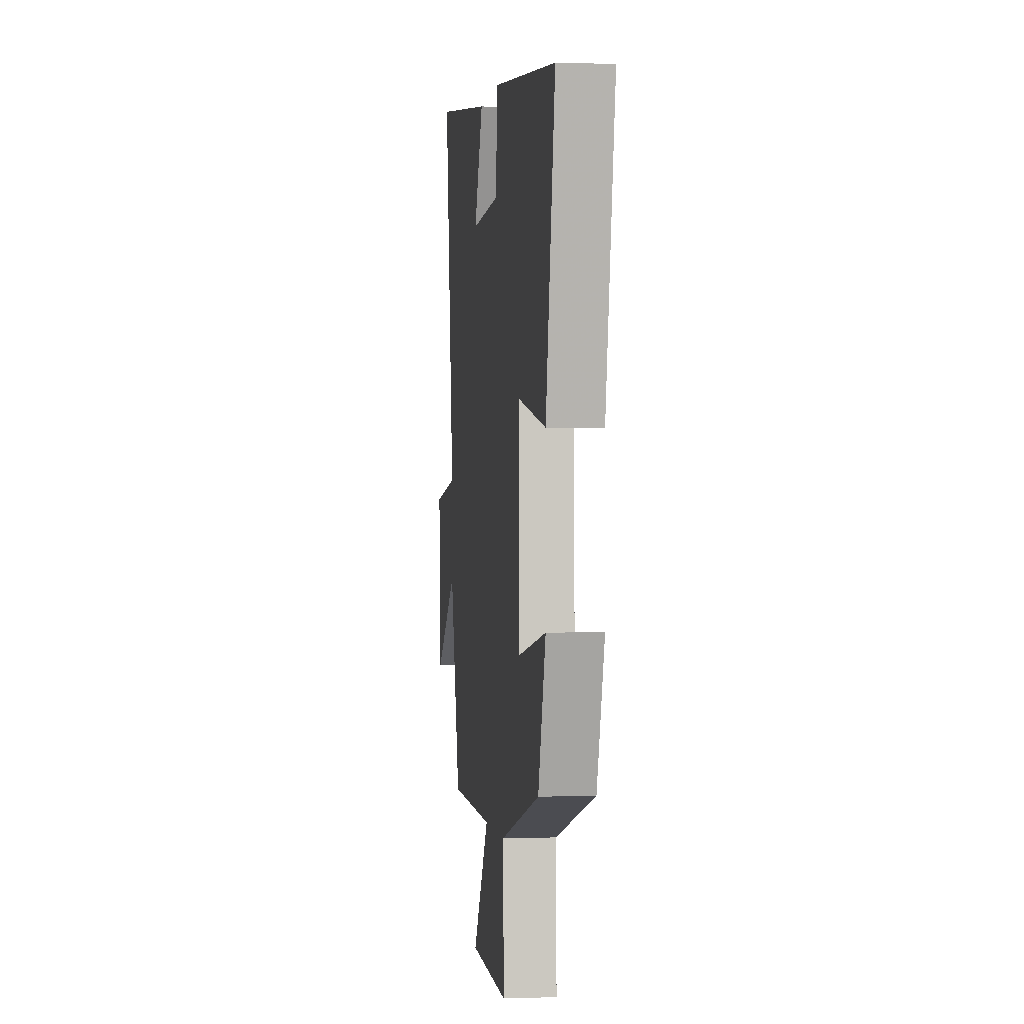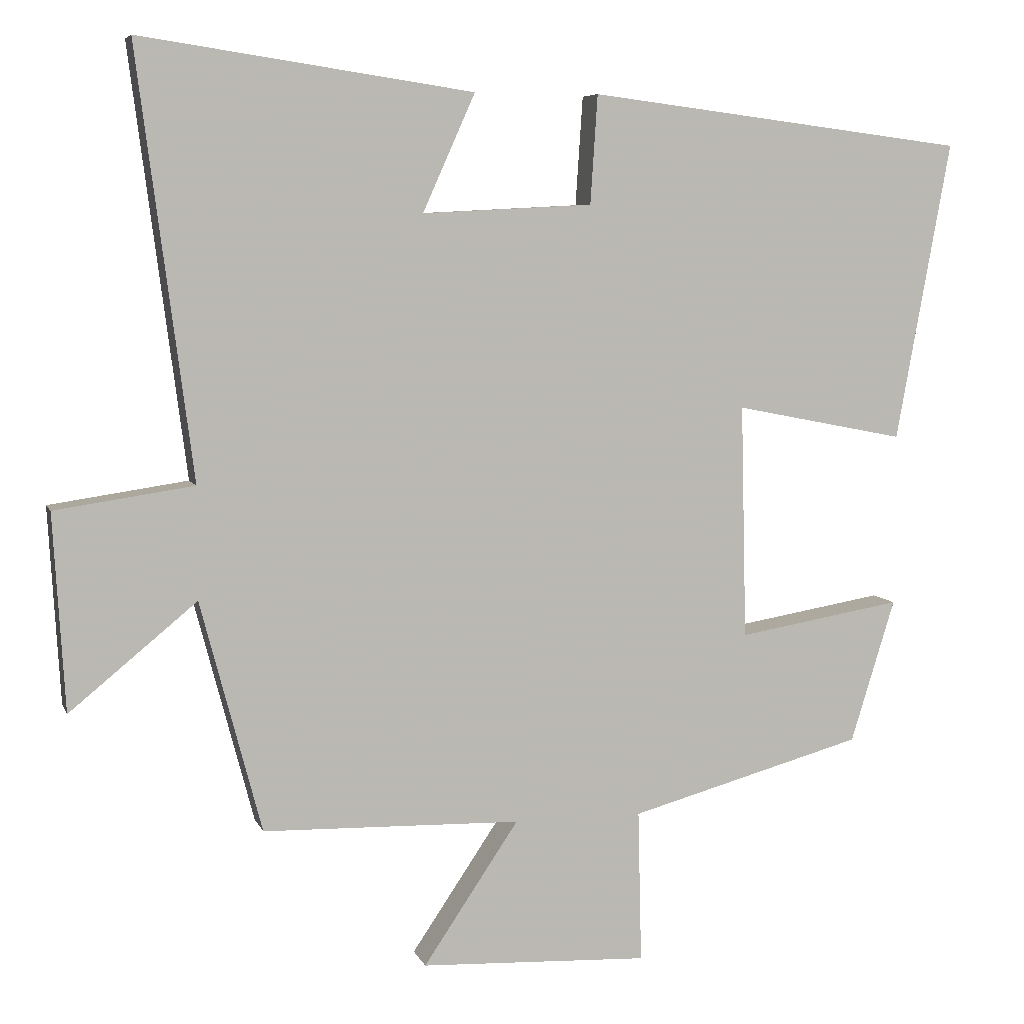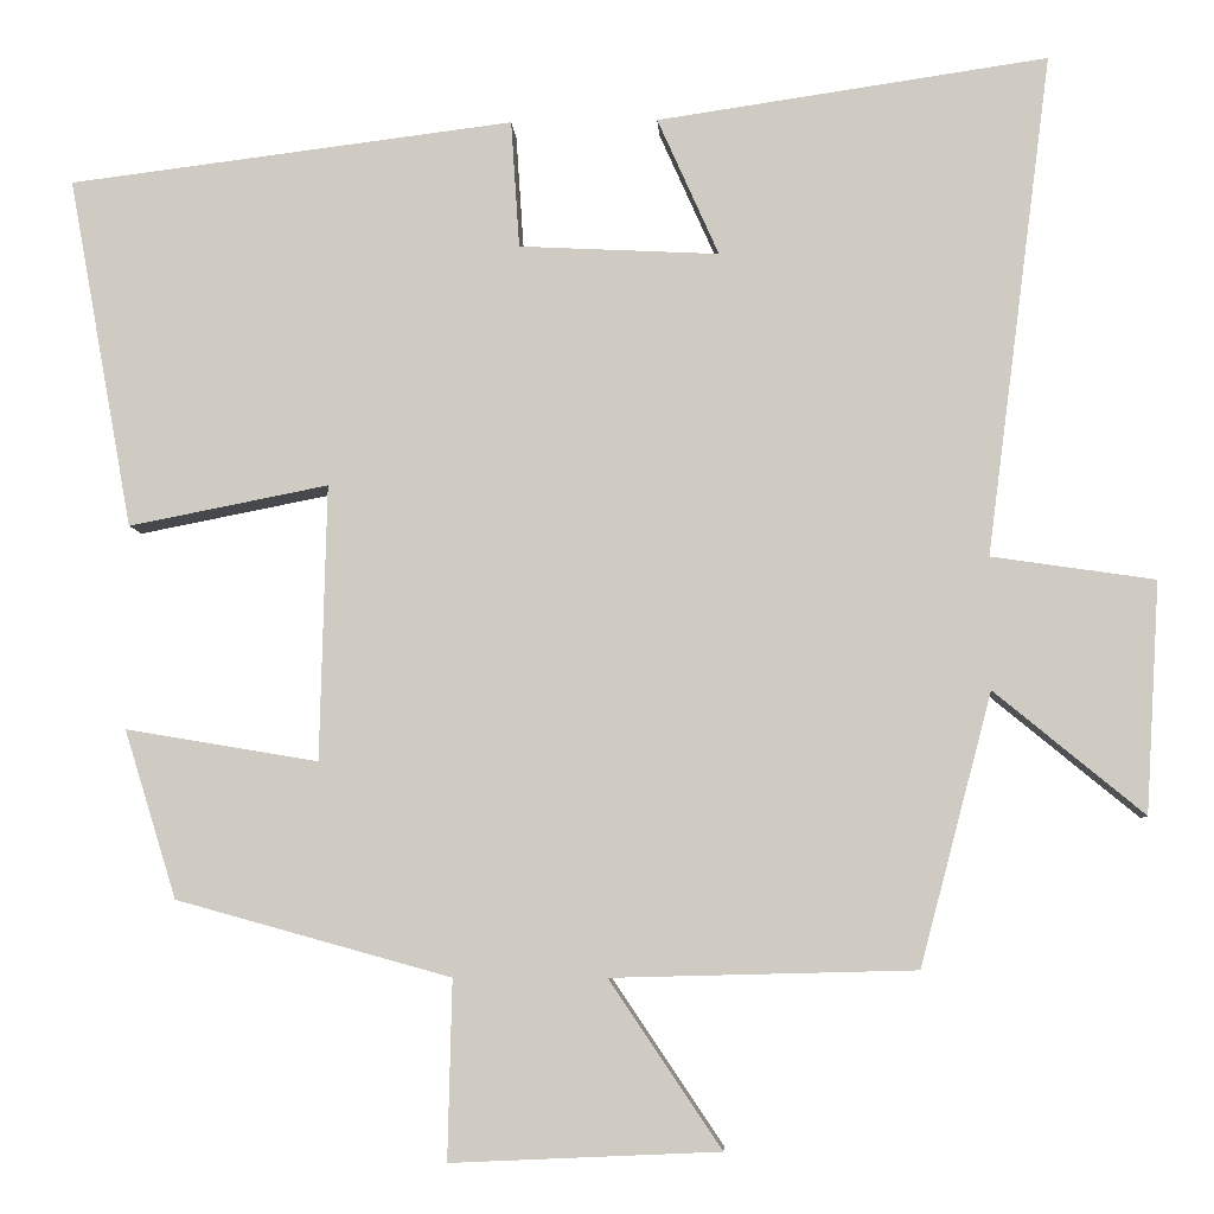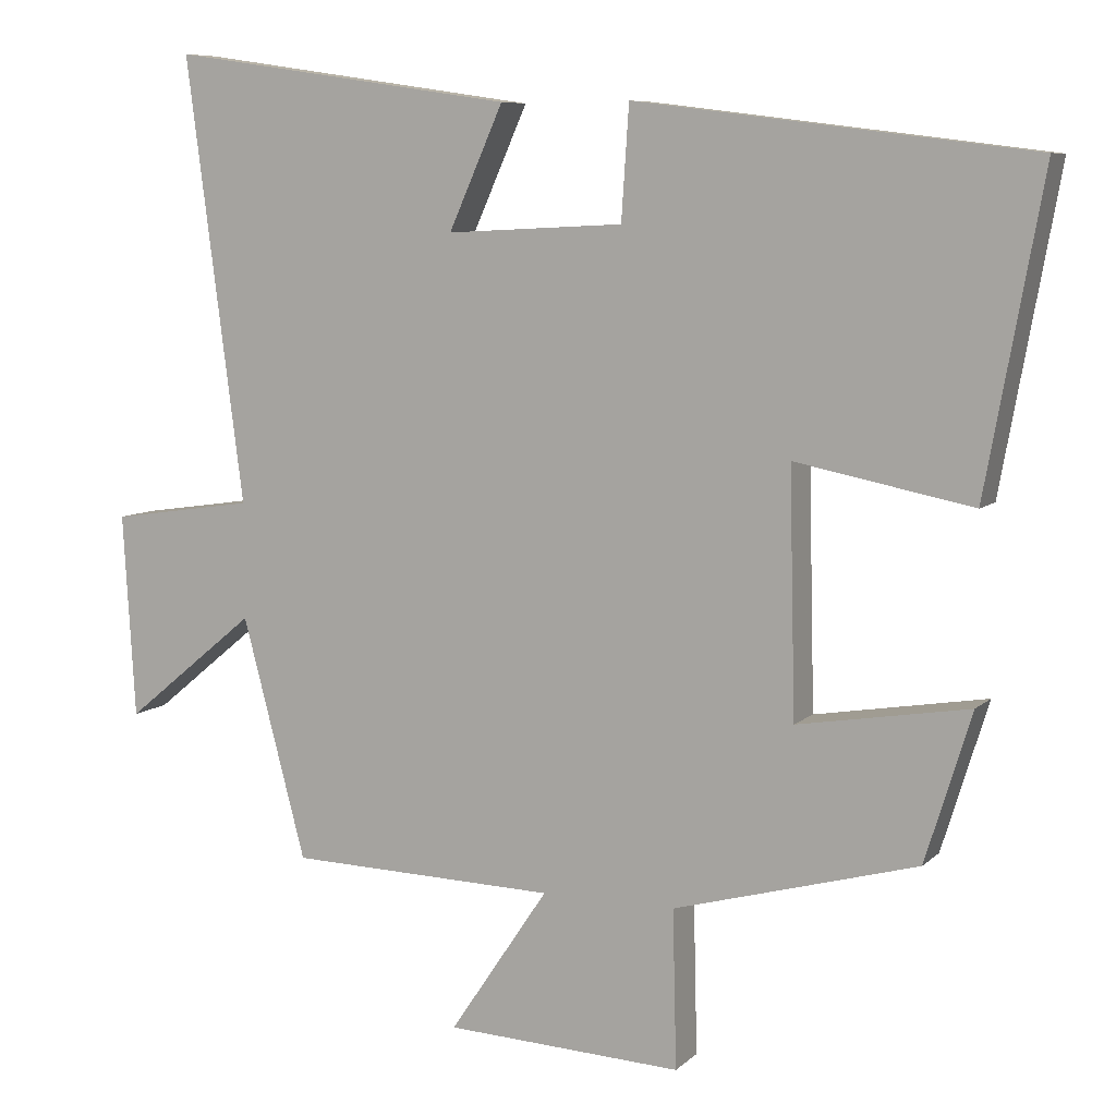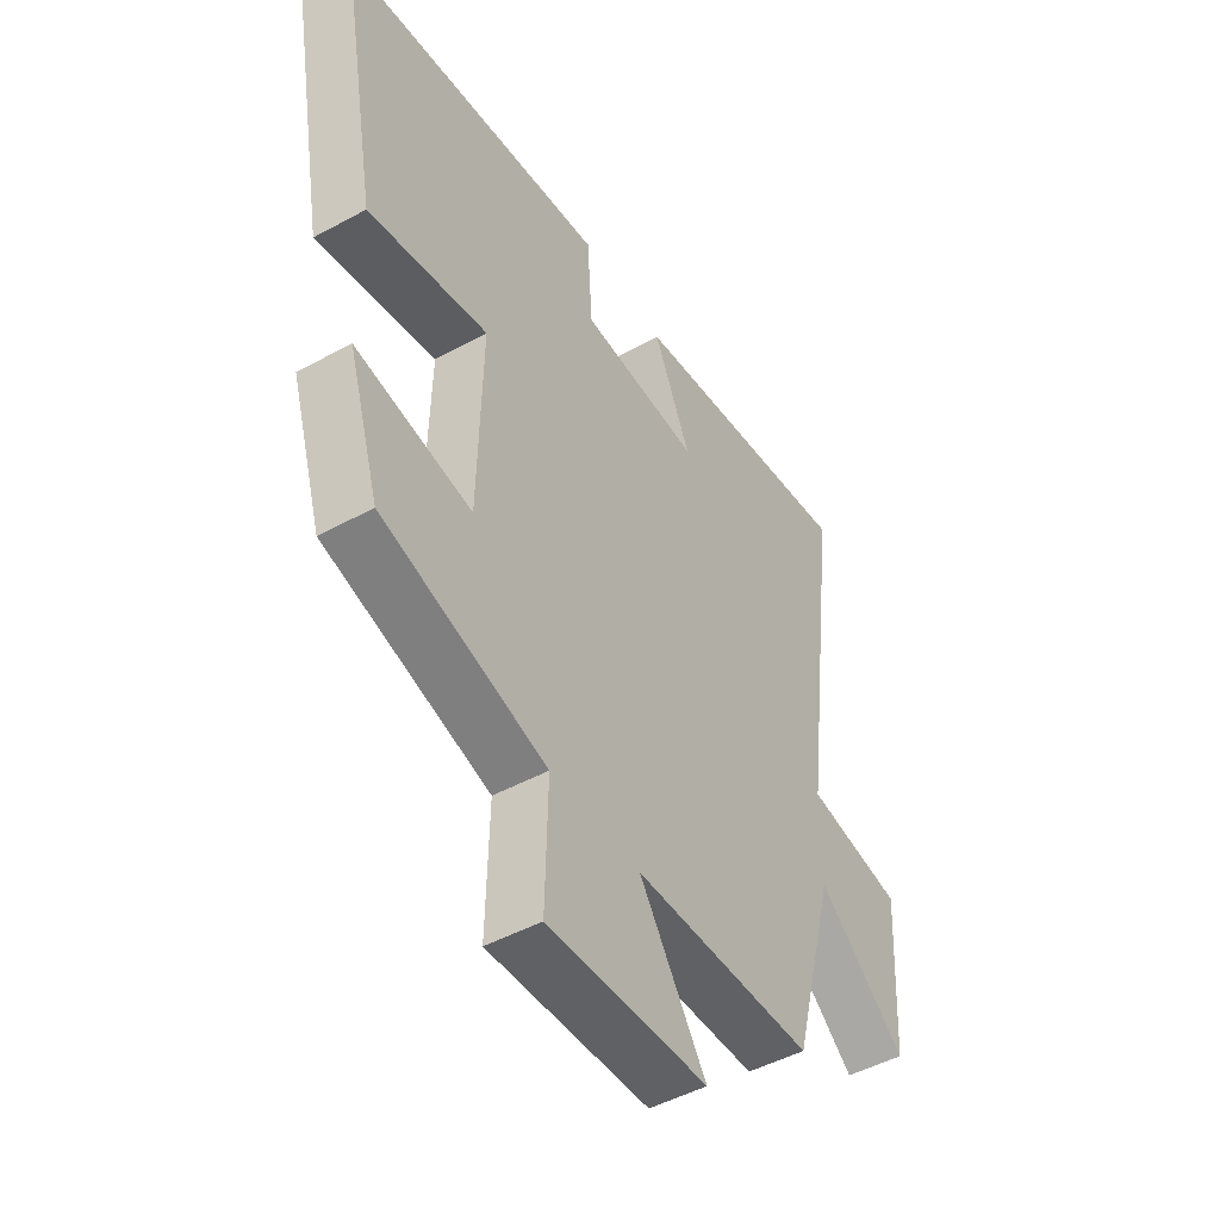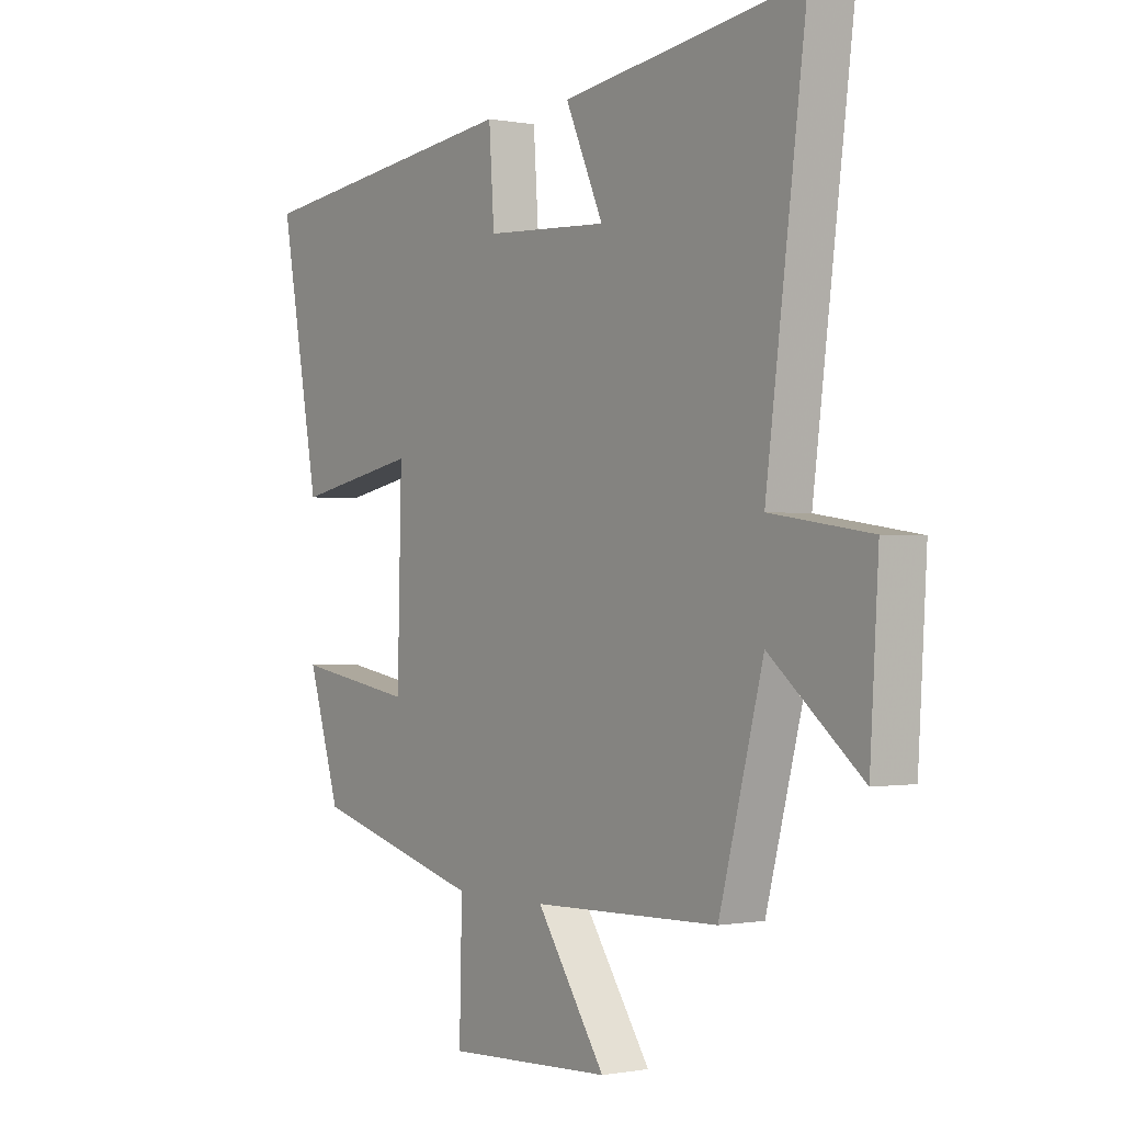
<metadata>
{"format":"obj","ext":"obj","renderer":"f3d","projection":"perspective","resolution":1024,"background":"white","views":[{"elev":-0.3,"azim":-97.6,"up":"+Z"},{"elev":6.4,"azim":164.7,"up":"+Z"},{"elev":-6.0,"azim":3.3,"up":"+Z"},{"elev":7.9,"azim":-155.3,"up":"+Z"},{"elev":-47.9,"azim":-58.5,"up":"+Z"},{"elev":-0.5,"azim":54.5,"up":"+Z"}]}
</metadata>
<code>
v 0.416 0.07 -0.491
v 0.061 0.07 -0.5
v 0.192 0.07 -0.695
v -0.122 0.07 -0.709
v -0.117 0.07 -0.5
v -0.439 0.07 -0.411
v -0.5 0.07 -0.214
v -0.274 0.07 -0.252
v -0.266 0.07 0.07
v -0.5 0.07 0.024
v -0.575 0.07 0.435
v -0.053 0.07 0.5
v -0.043 0.07 0.351
v 0.191 0.07 0.339
v 0.119 0.07 0.5
v 0.576 0.07 0.567
v 0.5 0.07 -0.019
v 0.691 0.07 -0.047
v 0.675 0.07 -0.317
v 0.5 0.07 -0.173
v 0.416 0 -0.491
v 0.061 0 -0.5
v 0.192 0 -0.695
v -0.122 0 -0.709
v -0.117 0 -0.5
v -0.439 0 -0.411
v -0.5 0 -0.214
v -0.274 0 -0.252
v -0.266 0 0.07
v -0.5 0 0.024
v -0.575 0 0.435
v -0.053 0 0.5
v -0.043 0 0.351
v 0.191 0 0.339
v 0.119 0 0.5
v 0.576 0 0.567
v 0.5 0 -0.019
v 0.691 0 -0.047
v 0.675 0 -0.317
v 0.5 0 -0.173
f 17 18 19 20
f 17 20 1 2
f 14 15 16 17
f 13 14 17 2
f 10 11 12 13
f 9 10 13
f 8 9 13 2
f 5 6 7 8
f 5 8 2 3
f 3 4 5
f 40 39 38 37
f 22 21 40 37
f 37 36 35 34
f 22 37 34 33
f 33 32 31 30
f 33 30 29
f 22 33 29 28
f 28 27 26 25
f 23 22 28 25
f 25 24 23
f 1 21 22 2
f 2 22 23 3
f 3 23 24 4
f 4 24 25 5
f 5 25 26 6
f 6 26 27 7
f 7 27 28 8
f 8 28 29 9
f 9 29 30 10
f 10 30 31 11
f 11 31 32 12
f 12 32 33 13
f 13 33 34 14
f 14 34 35 15
f 15 35 36 16
f 16 36 37 17
f 17 37 38 18
f 18 38 39 19
f 19 39 40 20
f 20 40 21 1

</code>
